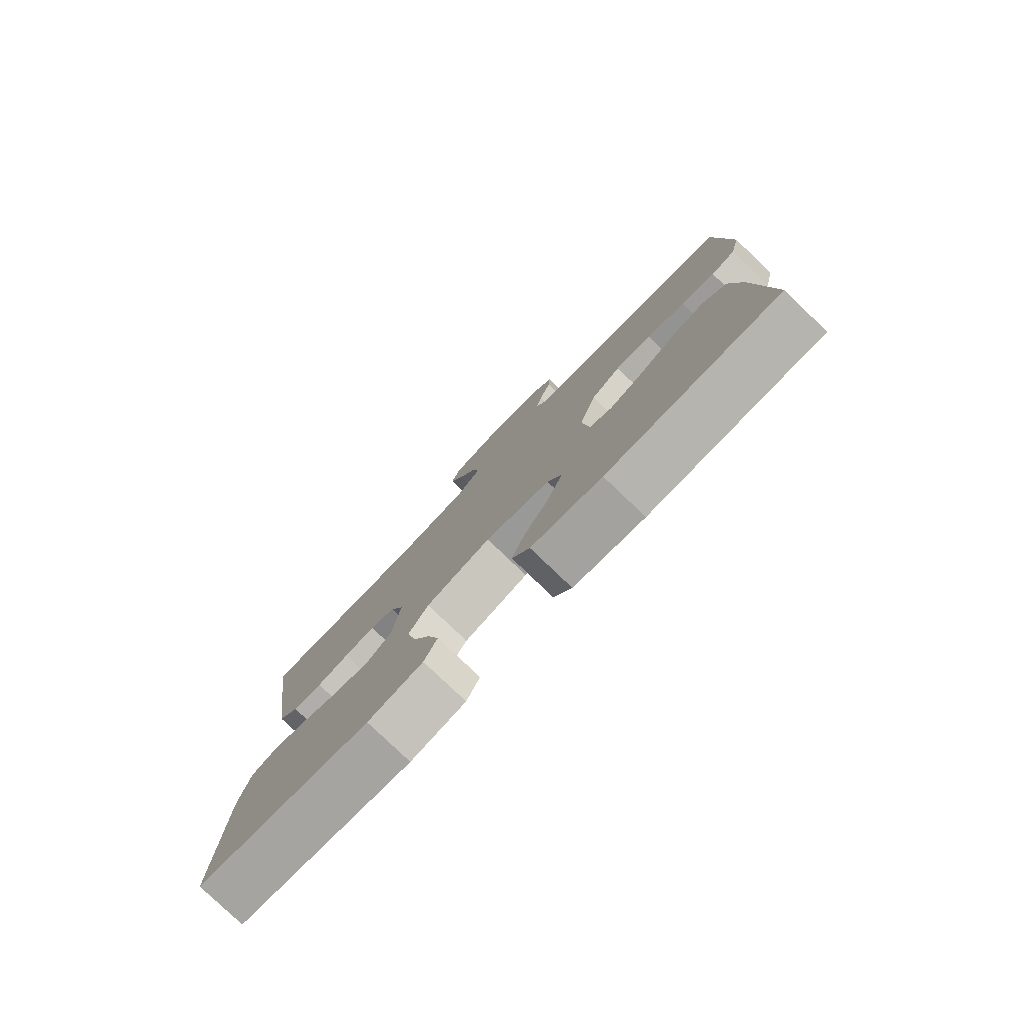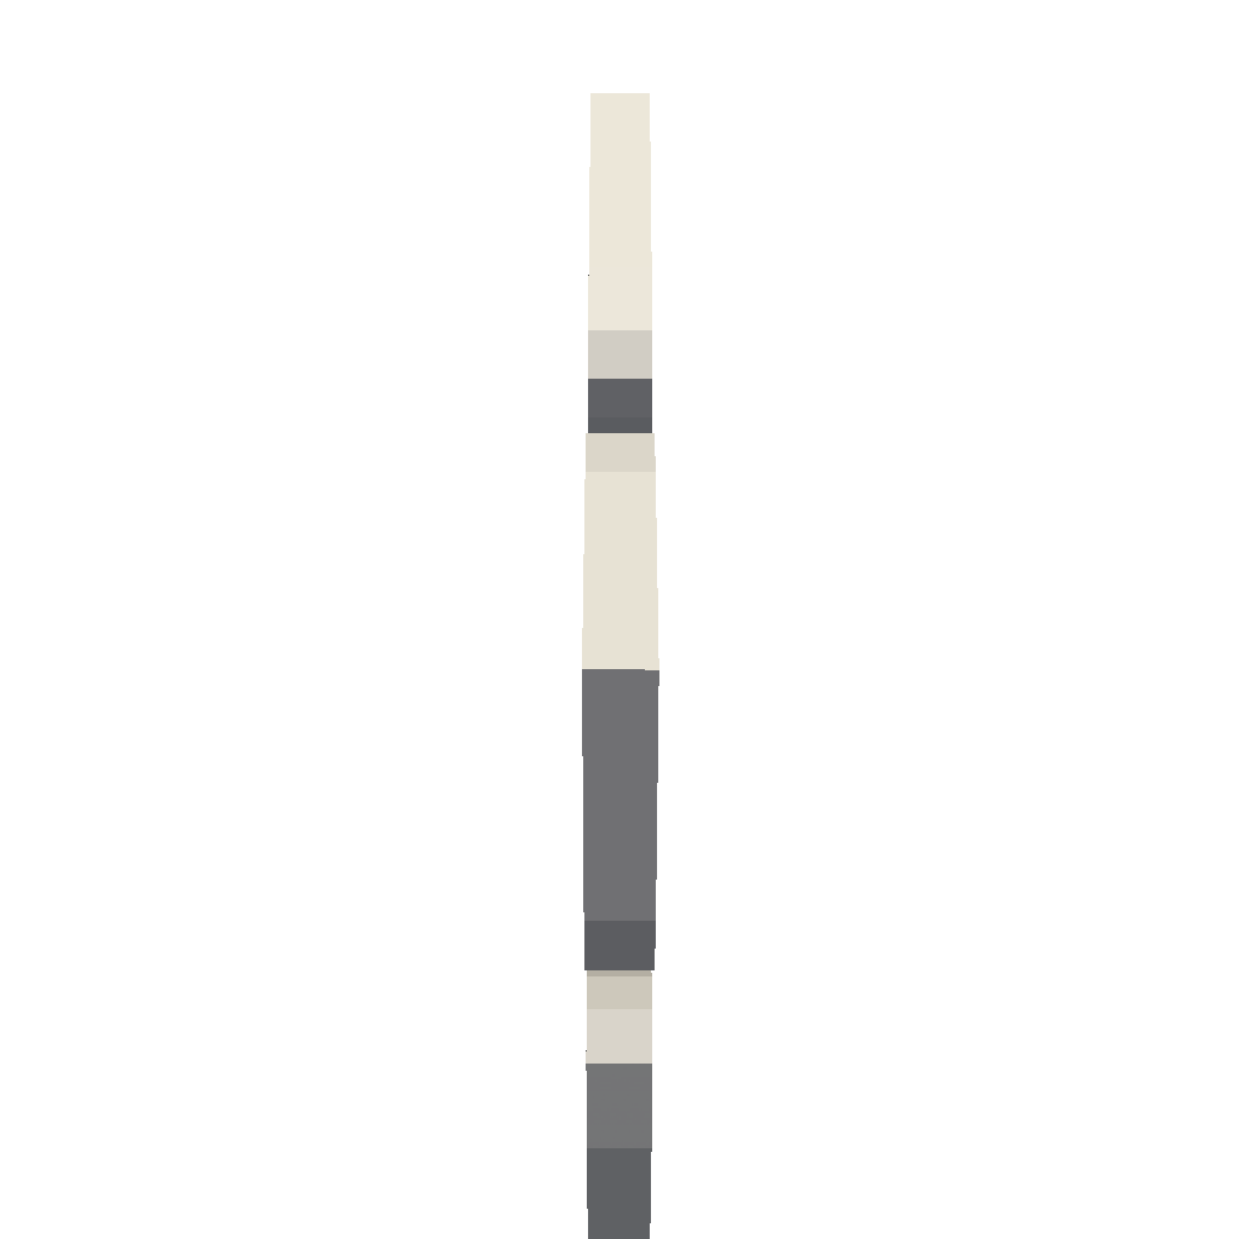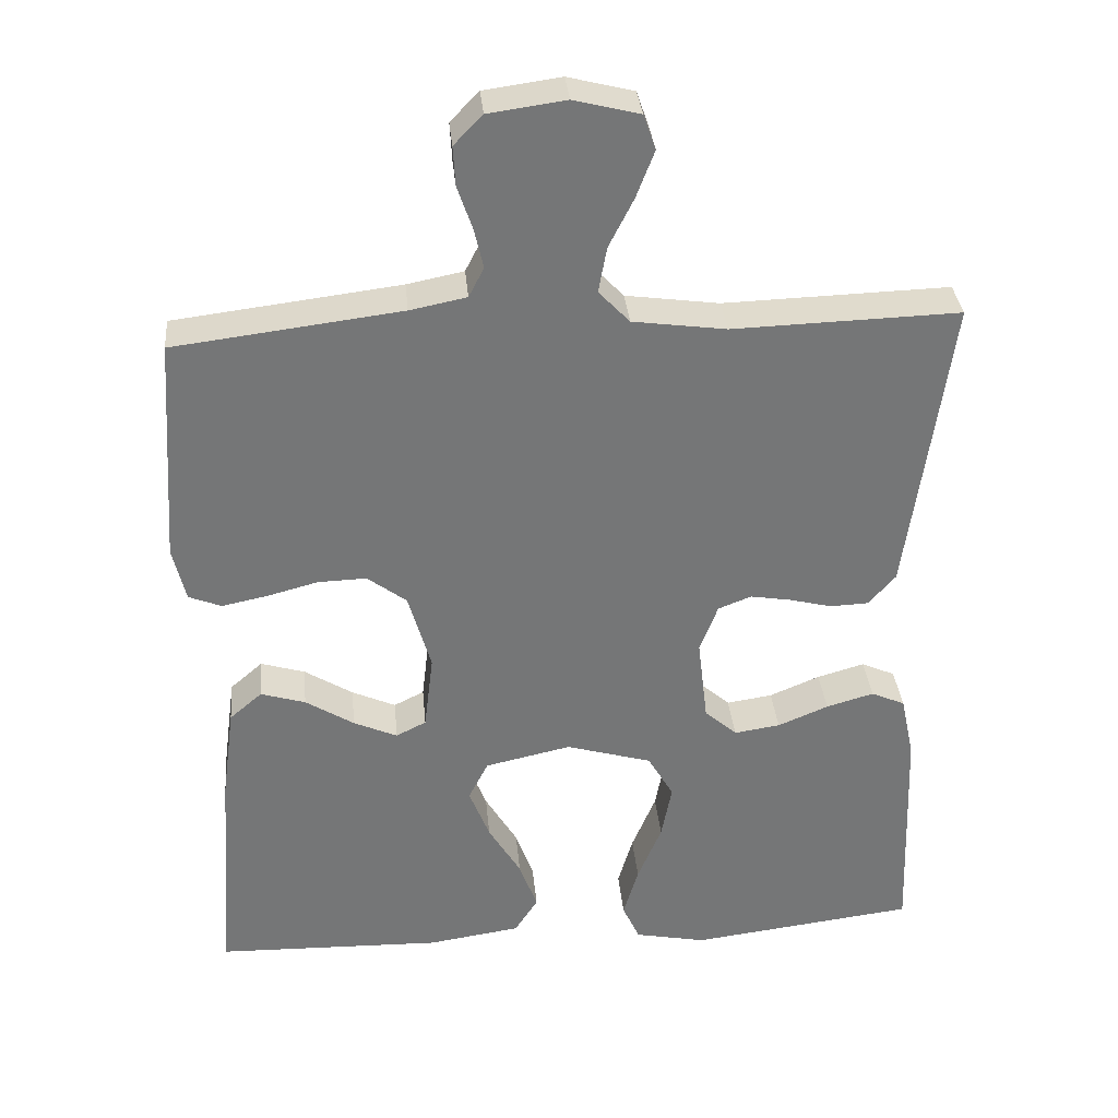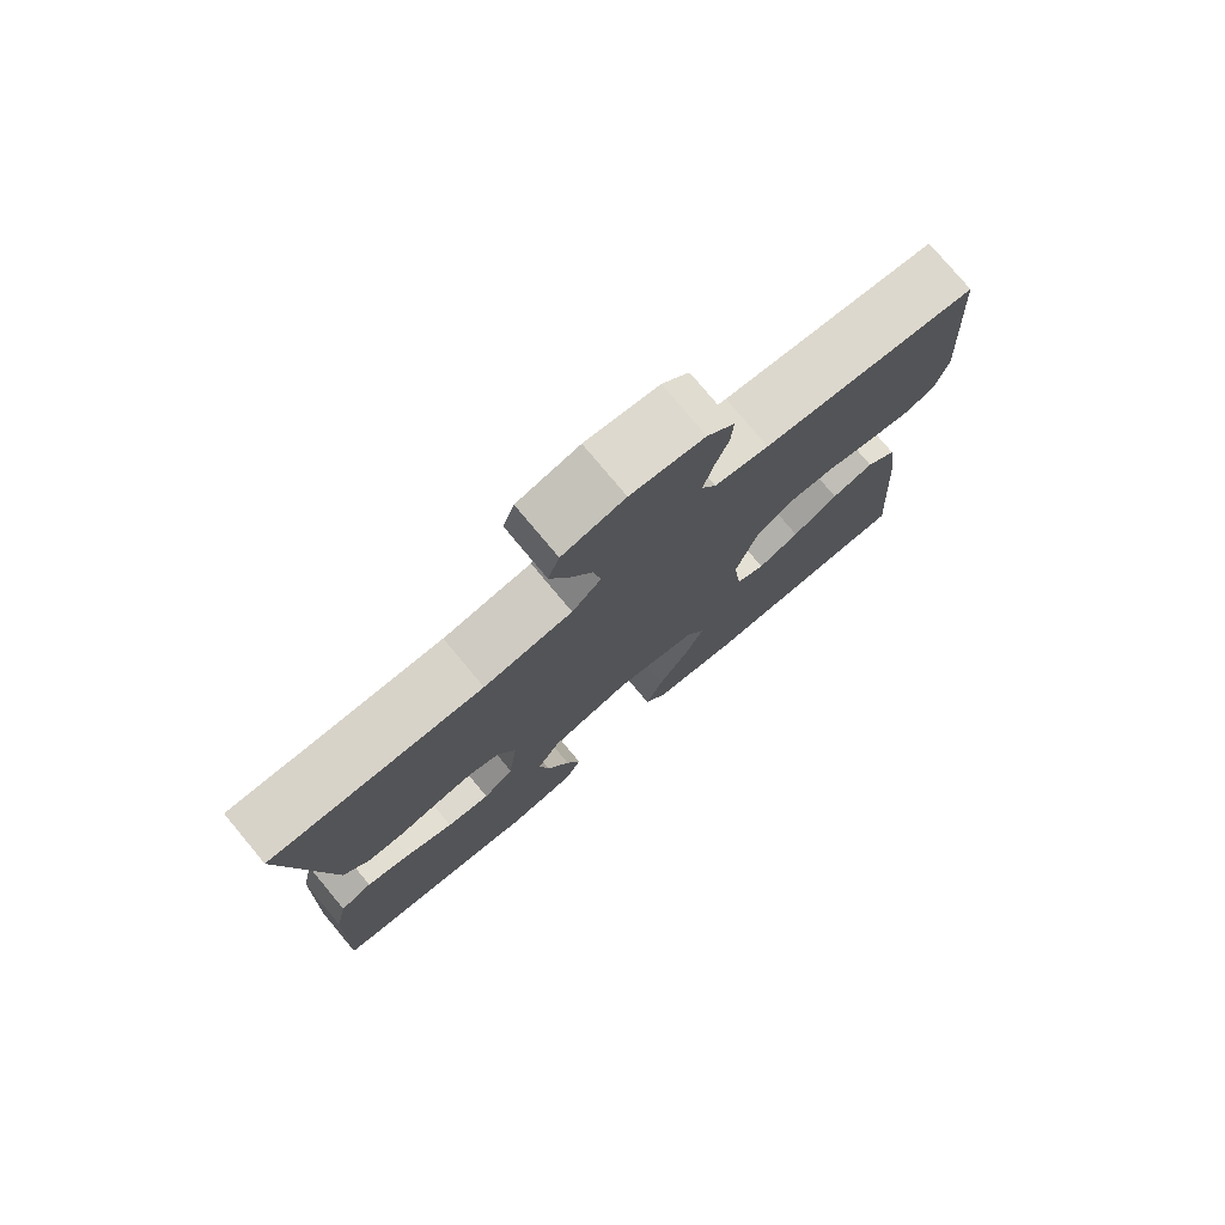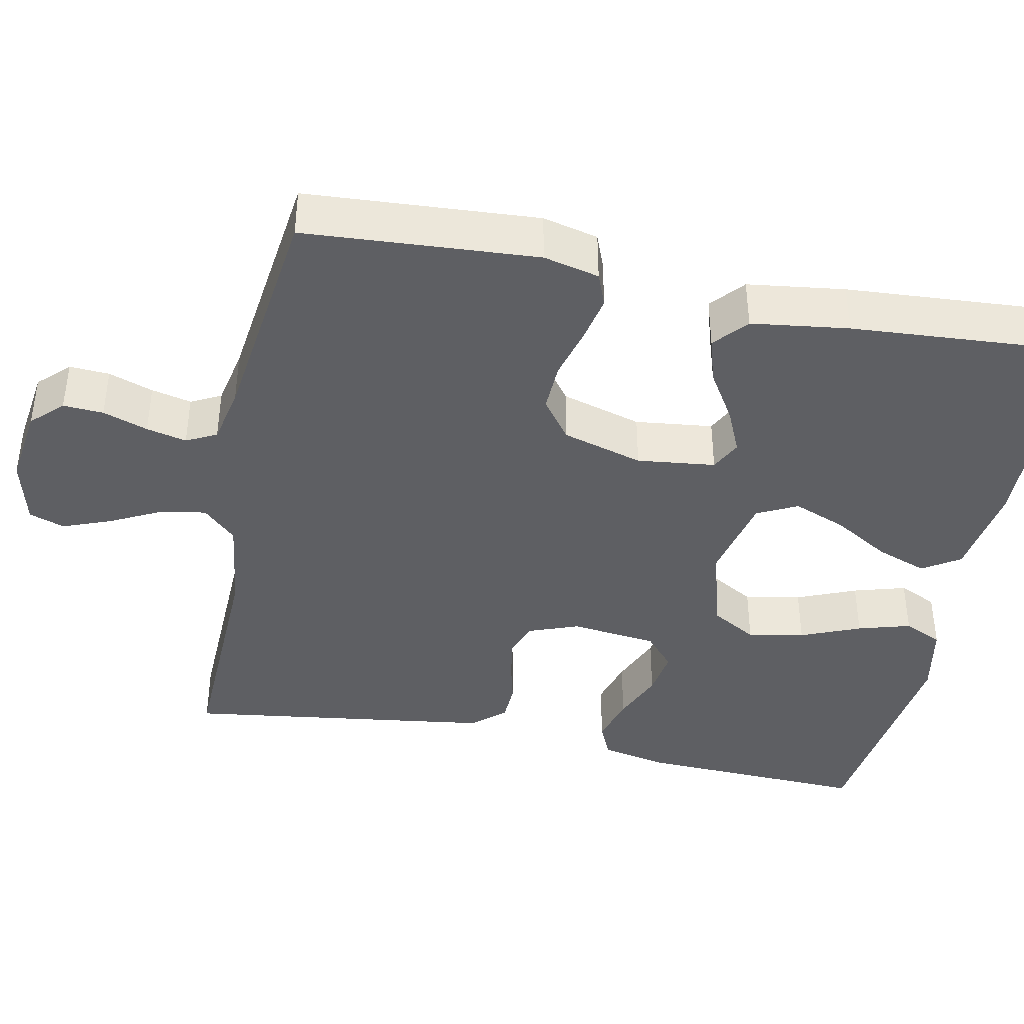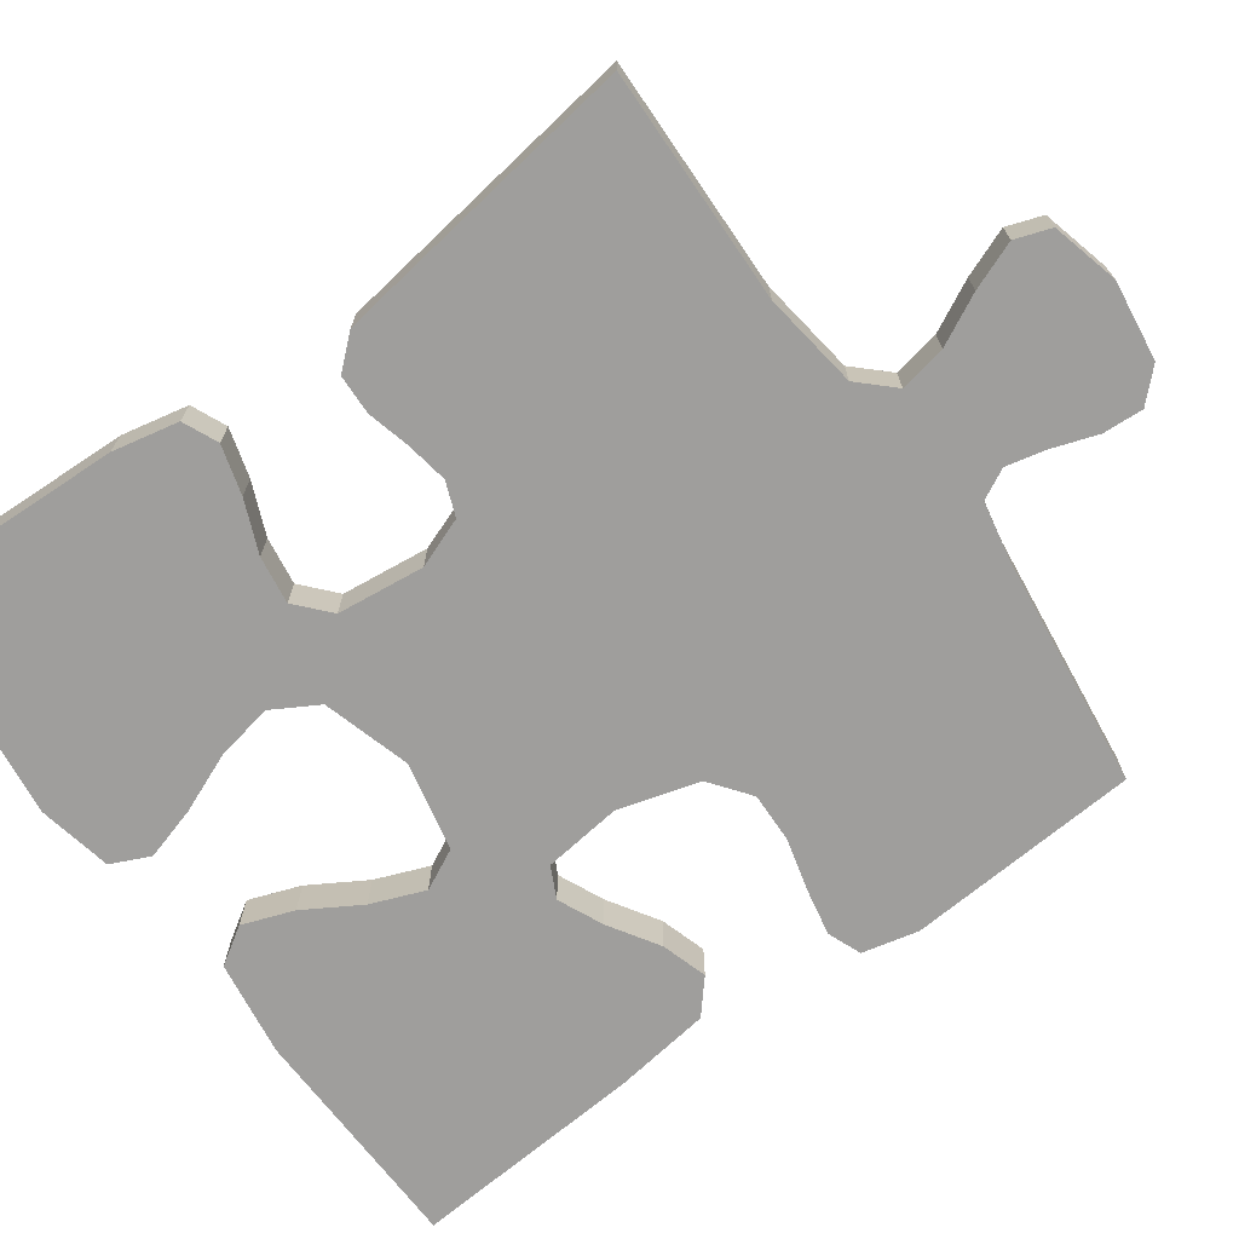
<metadata>
{"format":"obj","ext":"obj","renderer":"f3d","projection":"perspective","resolution":1024,"background":"white","views":[{"elev":-79.5,"azim":46.2,"up":"+Z"},{"elev":-48.0,"azim":-90.1,"up":"+Z"},{"elev":33.7,"azim":174.7,"up":"+Z"},{"elev":77.5,"azim":-39.9,"up":"+Z"},{"elev":-40.6,"azim":78.4,"up":"+Y"},{"elev":-70.9,"azim":-54.1,"up":"+Y"}]}
</metadata>
<code>
v 0.5 0.07 -0.5
v 0.2 0.07 -0.508
v 0.077 0.07 -0.49
v 0.046 0.07 -0.442
v 0.07 0.07 -0.376
v 0.113 0.07 -0.304
v 0.14 0.07 -0.235
v 0.114 0.07 -0.183
v 0 0.07 -0.158
v -0.114 0.07 -0.191
v -0.148 0.07 -0.25
v -0.134 0.07 -0.323
v -0.102 0.07 -0.4
v -0.082 0.07 -0.468
v -0.105 0.07 -0.518
v -0.2 0.07 -0.537
v -0.5 0.07 -0.5
v -0.489 0.07 -0.2
v -0.471 0.07 -0.115
v -0.426 0.07 -0.095
v -0.363 0.07 -0.113
v -0.296 0.07 -0.141
v -0.235 0.07 -0.15
v -0.192 0.07 -0.112
v -0.179 0.07 0
v -0.203 0.07 0.064
v -0.247 0.07 0.081
v -0.301 0.07 0.072
v -0.357 0.07 0.058
v -0.408 0.07 0.06
v -0.444 0.07 0.101
v -0.458 0.07 0.2
v -0.5 0.07 0.5
v -0.2 0.07 0.491
v -0.076 0.07 0.508
v -0.035 0.07 0.551
v -0.046 0.07 0.611
v -0.079 0.07 0.676
v -0.103 0.07 0.738
v -0.087 0.07 0.784
v 0 0.07 0.806
v 0.102 0.07 0.792
v 0.14 0.07 0.753
v 0.137 0.07 0.701
v 0.117 0.07 0.643
v 0.105 0.07 0.591
v 0.125 0.07 0.552
v 0.2 0.07 0.537
v 0.5 0.07 0.5
v 0.52 0.07 0.2
v 0.503 0.07 0.128
v 0.46 0.07 0.111
v 0.4 0.07 0.123
v 0.332 0.07 0.141
v 0.268 0.07 0.143
v 0.216 0.07 0.104
v 0.186 0.07 0
v 0.198 0.07 -0.101
v 0.238 0.07 -0.121
v 0.296 0.07 -0.095
v 0.36 0.07 -0.055
v 0.419 0.07 -0.037
v 0.462 0.07 -0.074
v 0.479 0.07 -0.2
v 0.5 0 -0.5
v 0.2 0 -0.508
v 0.077 0 -0.49
v 0.046 0 -0.442
v 0.07 0 -0.376
v 0.113 0 -0.304
v 0.14 0 -0.235
v 0.114 0 -0.183
v 0 0 -0.158
v -0.114 0 -0.191
v -0.148 0 -0.25
v -0.134 0 -0.323
v -0.102 0 -0.4
v -0.082 0 -0.468
v -0.105 0 -0.518
v -0.2 0 -0.537
v -0.5 0 -0.5
v -0.489 0 -0.2
v -0.471 0 -0.115
v -0.426 0 -0.095
v -0.363 0 -0.113
v -0.296 0 -0.141
v -0.235 0 -0.15
v -0.192 0 -0.112
v -0.179 0 0
v -0.203 0 0.064
v -0.247 0 0.081
v -0.301 0 0.072
v -0.357 0 0.058
v -0.408 0 0.06
v -0.444 0 0.101
v -0.458 0 0.2
v -0.5 0 0.5
v -0.2 0 0.491
v -0.076 0 0.508
v -0.035 0 0.551
v -0.046 0 0.611
v -0.079 0 0.676
v -0.103 0 0.738
v -0.087 0 0.784
v 0 0 0.806
v 0.102 0 0.792
v 0.14 0 0.753
v 0.137 0 0.701
v 0.117 0 0.643
v 0.105 0 0.591
v 0.125 0 0.552
v 0.2 0 0.537
v 0.5 0 0.5
v 0.52 0 0.2
v 0.503 0 0.128
v 0.46 0 0.111
v 0.4 0 0.123
v 0.332 0 0.141
v 0.268 0 0.143
v 0.216 0 0.104
v 0.186 0 0
v 0.198 0 -0.101
v 0.238 0 -0.121
v 0.296 0 -0.095
v 0.36 0 -0.055
v 0.419 0 -0.037
v 0.462 0 -0.074
v 0.479 0 -0.2
f 60 61 62 63
f 59 60 63 64
f 51 52 53 54
f 49 50 51 54
f 48 49 54 55
f 47 48 55 56
f 42 43 44 45
f 42 45 46
f 41 42 46
f 40 41 46
f 37 38 39 40
f 37 40 46 47
f 31 32 33 34
f 31 34 35
f 28 29 30 31
f 27 28 31 35
f 26 27 35 36
f 19 20 21 22
f 17 18 19 22
f 17 22 23
f 16 17 23 24
f 12 13 14 15
f 11 12 15 16
f 3 4 5 6
f 3 6 7
f 2 3 7
f 59 64 1 2
f 58 59 2 7
f 57 58 7 8
f 56 57 8 9
f 36 37 47 56
f 25 26 36 56
f 25 56 9 10
f 11 16 24 25
f 10 11 25
f 127 126 125 124
f 128 127 124 123
f 118 117 116 115
f 118 115 114 113
f 119 118 113 112
f 120 119 112 111
f 109 108 107 106
f 110 109 106
f 110 106 105
f 110 105 104
f 104 103 102 101
f 111 110 104 101
f 98 97 96 95
f 99 98 95
f 95 94 93 92
f 99 95 92 91
f 100 99 91 90
f 86 85 84 83
f 86 83 82 81
f 87 86 81
f 88 87 81 80
f 79 78 77 76
f 80 79 76 75
f 70 69 68 67
f 71 70 67
f 71 67 66
f 66 65 128 123
f 71 66 123 122
f 72 71 122 121
f 73 72 121 120
f 120 111 101 100
f 120 100 90 89
f 74 73 120 89
f 89 88 80 75
f 89 75 74
f 1 65 66 2
f 2 66 67 3
f 3 67 68 4
f 4 68 69 5
f 5 69 70 6
f 6 70 71 7
f 7 71 72 8
f 8 72 73 9
f 9 73 74 10
f 10 74 75 11
f 11 75 76 12
f 12 76 77 13
f 13 77 78 14
f 14 78 79 15
f 15 79 80 16
f 16 80 81 17
f 17 81 82 18
f 18 82 83 19
f 19 83 84 20
f 20 84 85 21
f 21 85 86 22
f 22 86 87 23
f 23 87 88 24
f 24 88 89 25
f 25 89 90 26
f 26 90 91 27
f 27 91 92 28
f 28 92 93 29
f 29 93 94 30
f 30 94 95 31
f 31 95 96 32
f 32 96 97 33
f 33 97 98 34
f 34 98 99 35
f 35 99 100 36
f 36 100 101 37
f 37 101 102 38
f 38 102 103 39
f 39 103 104 40
f 40 104 105 41
f 41 105 106 42
f 42 106 107 43
f 43 107 108 44
f 44 108 109 45
f 45 109 110 46
f 46 110 111 47
f 47 111 112 48
f 48 112 113 49
f 49 113 114 50
f 50 114 115 51
f 51 115 116 52
f 52 116 117 53
f 53 117 118 54
f 54 118 119 55
f 55 119 120 56
f 56 120 121 57
f 57 121 122 58
f 58 122 123 59
f 59 123 124 60
f 60 124 125 61
f 61 125 126 62
f 62 126 127 63
f 63 127 128 64
f 64 128 65 1

</code>
